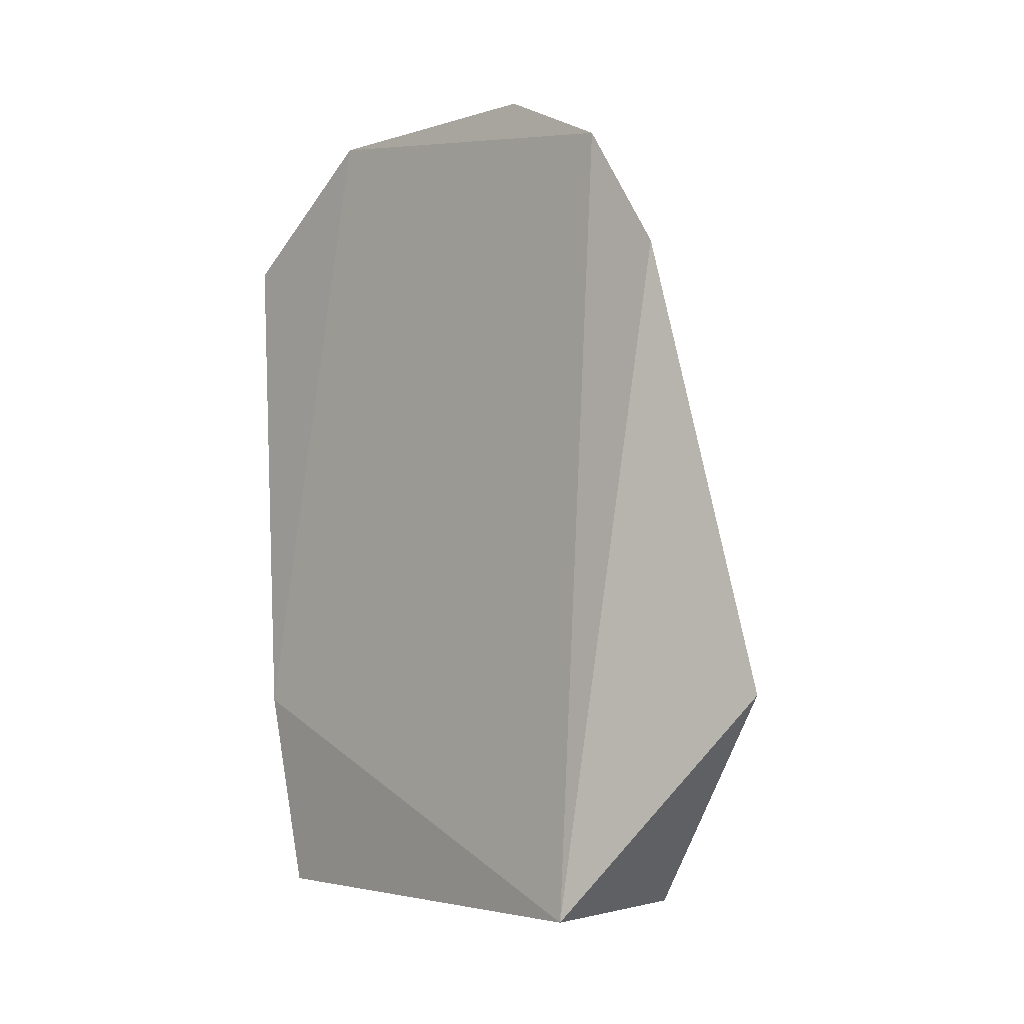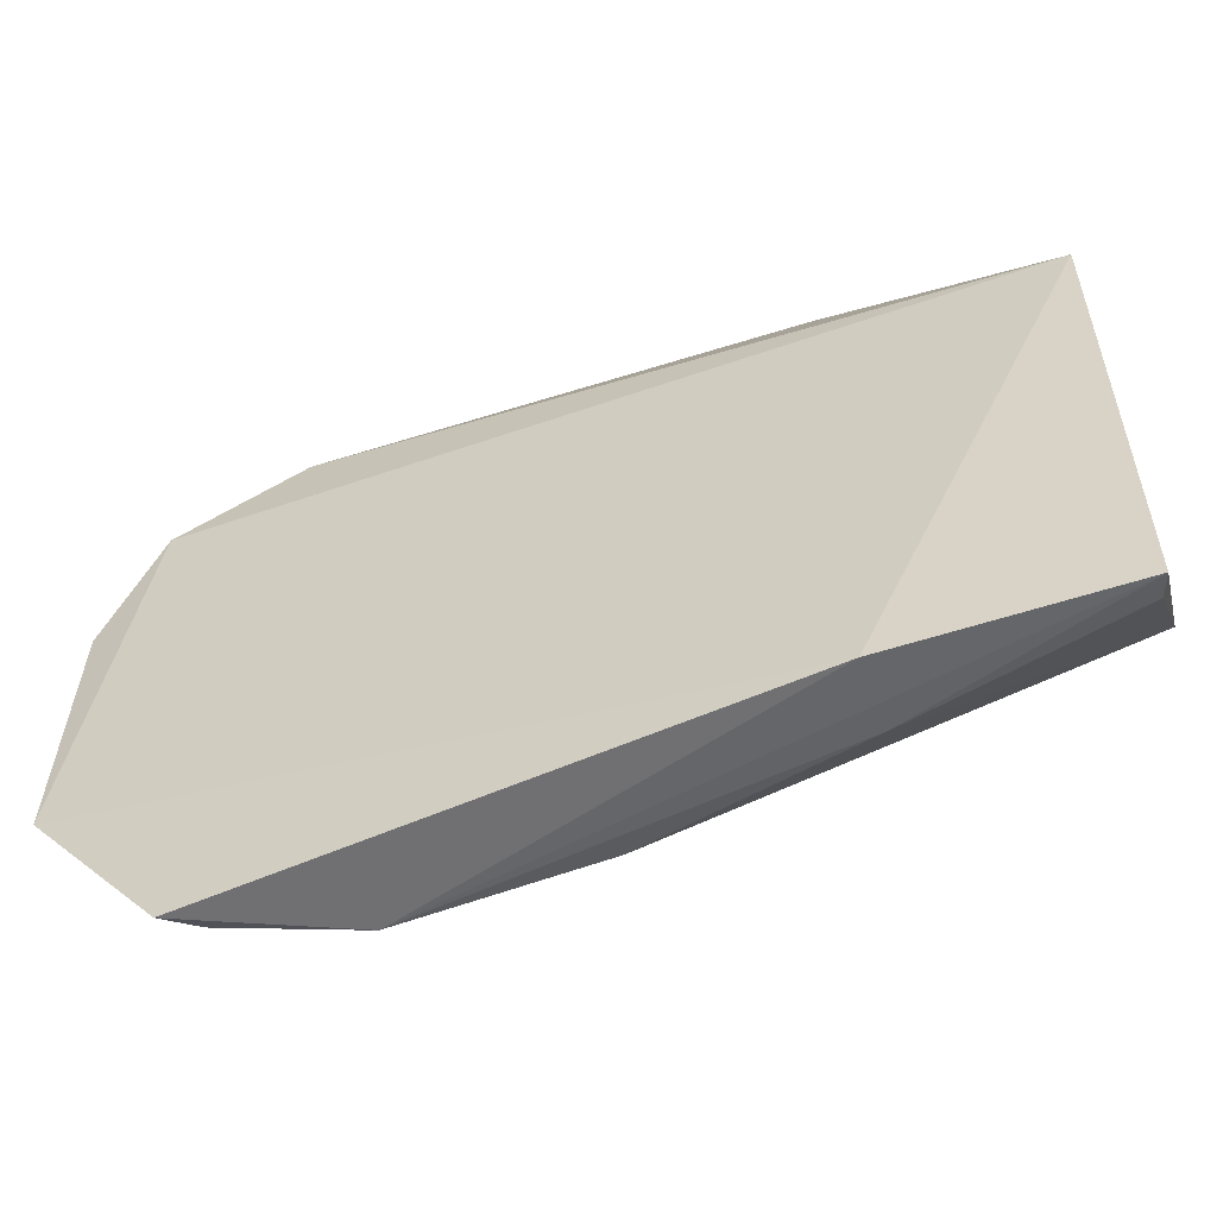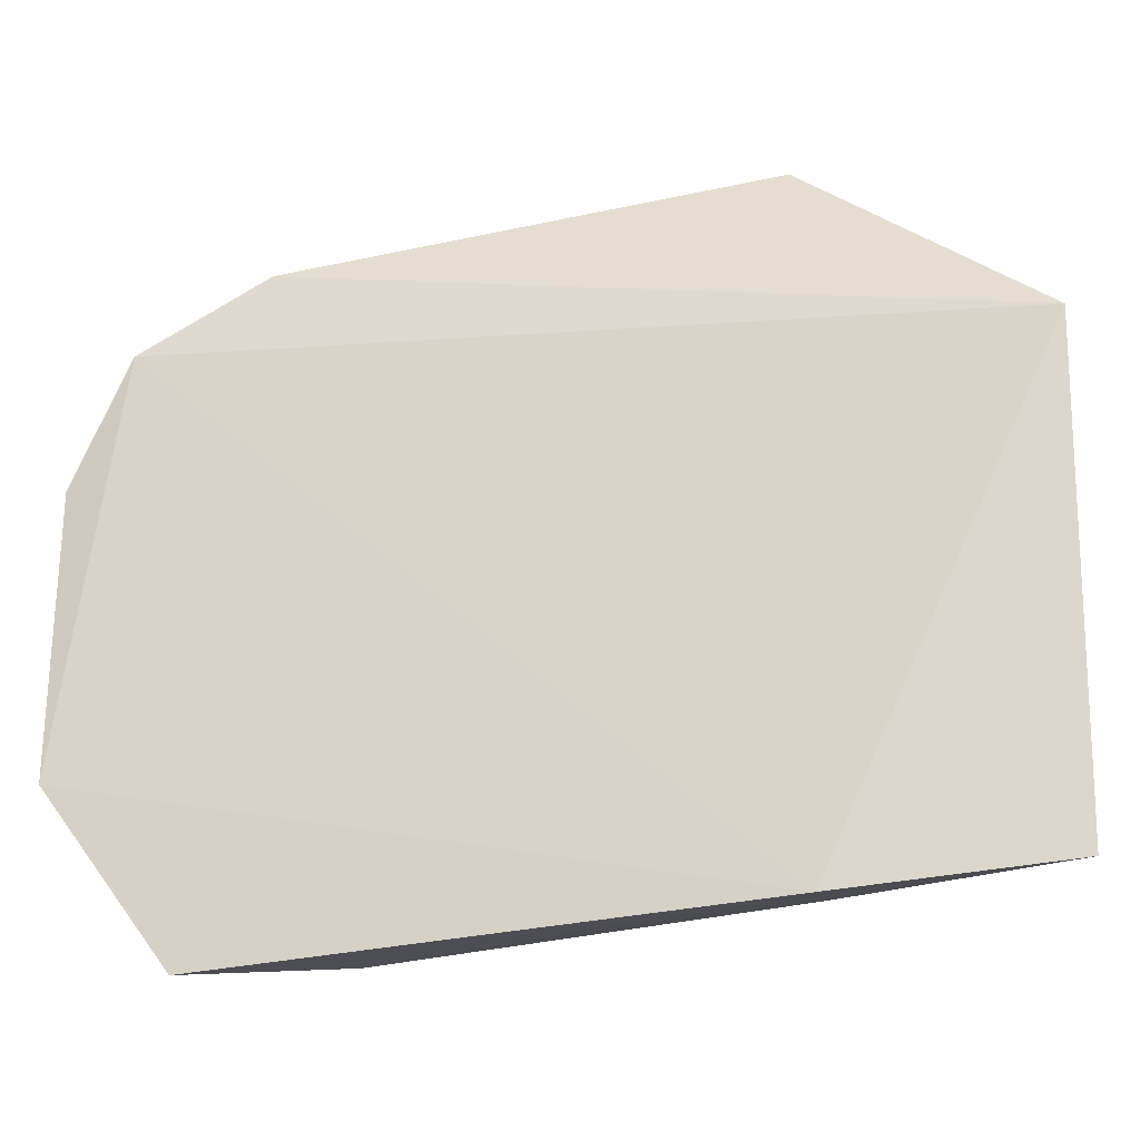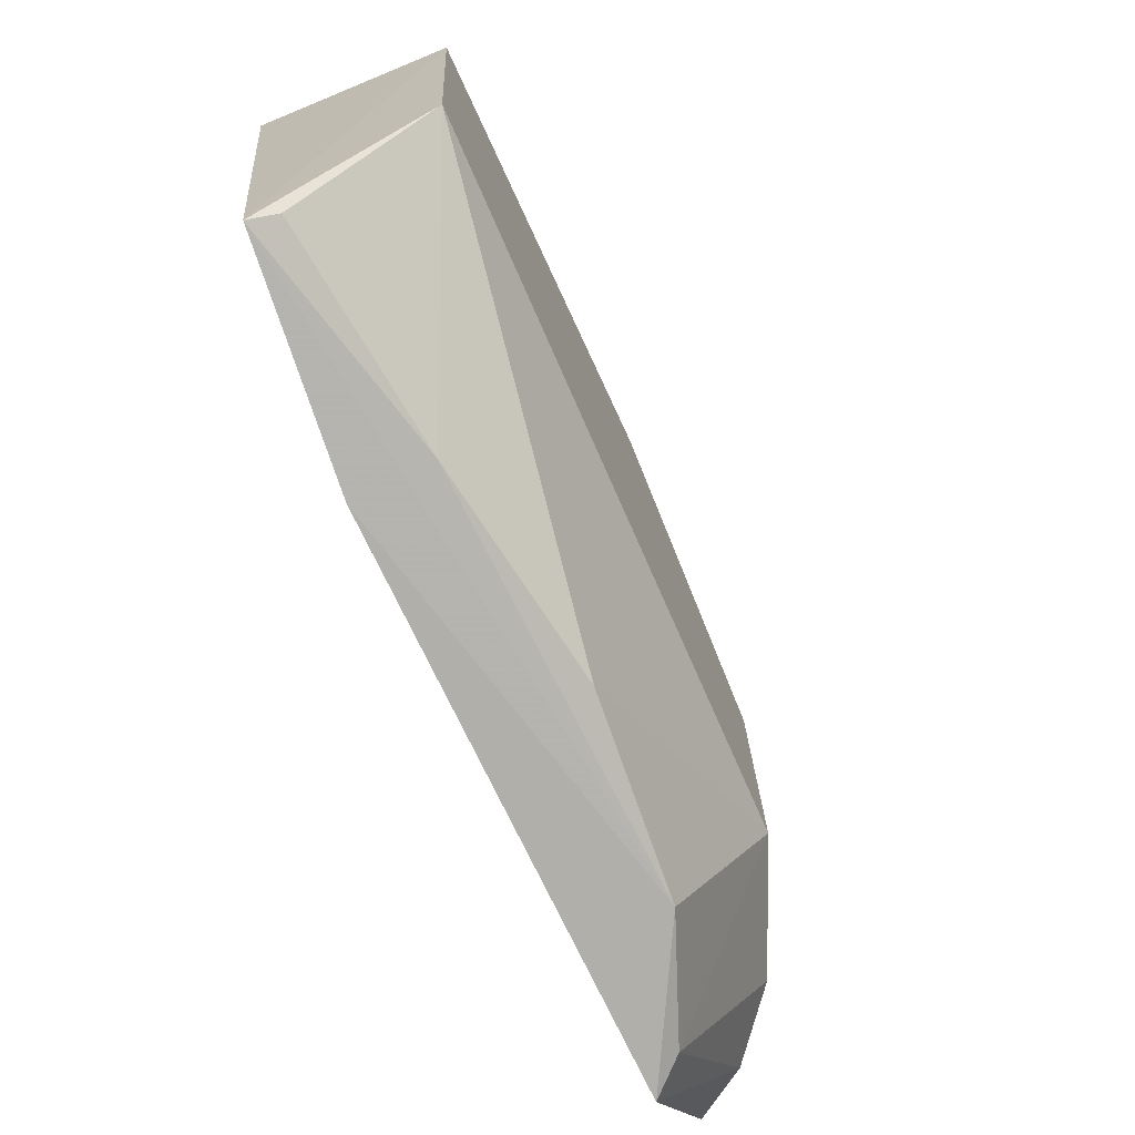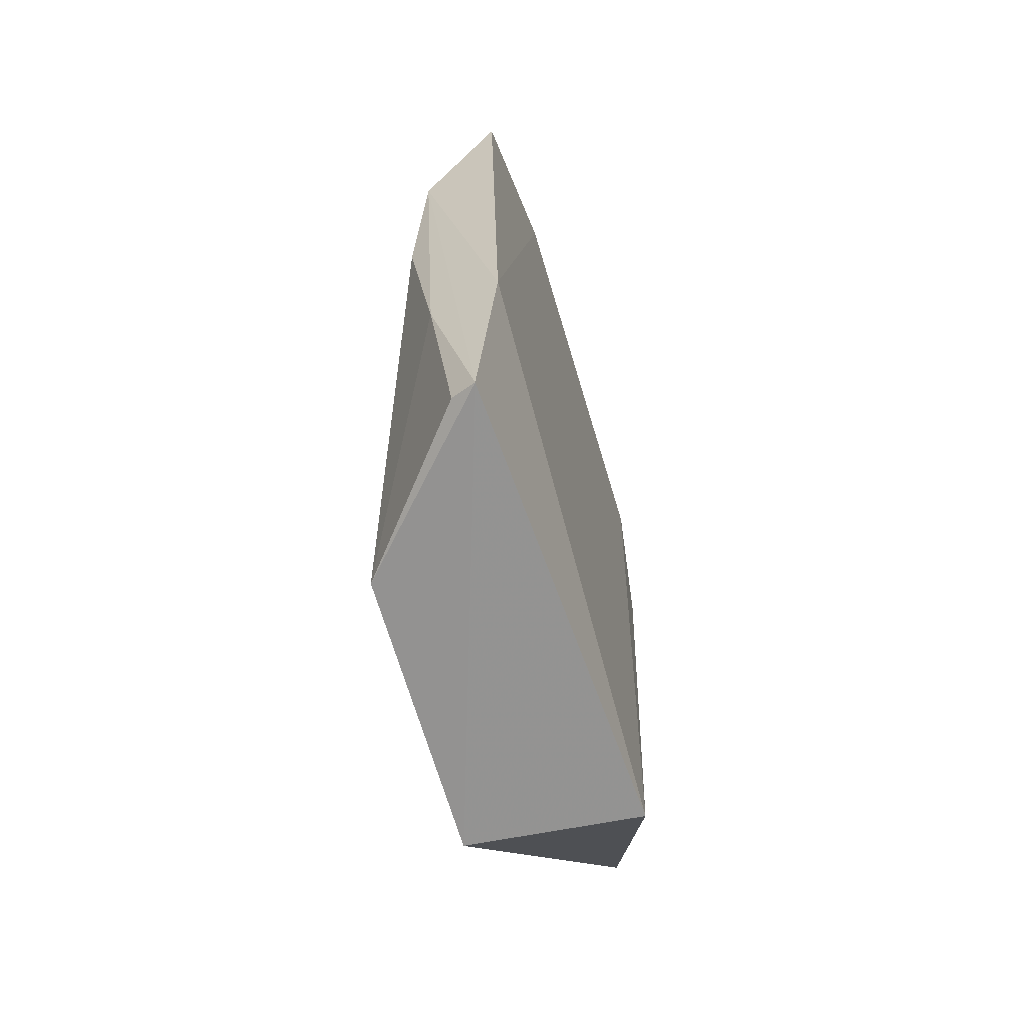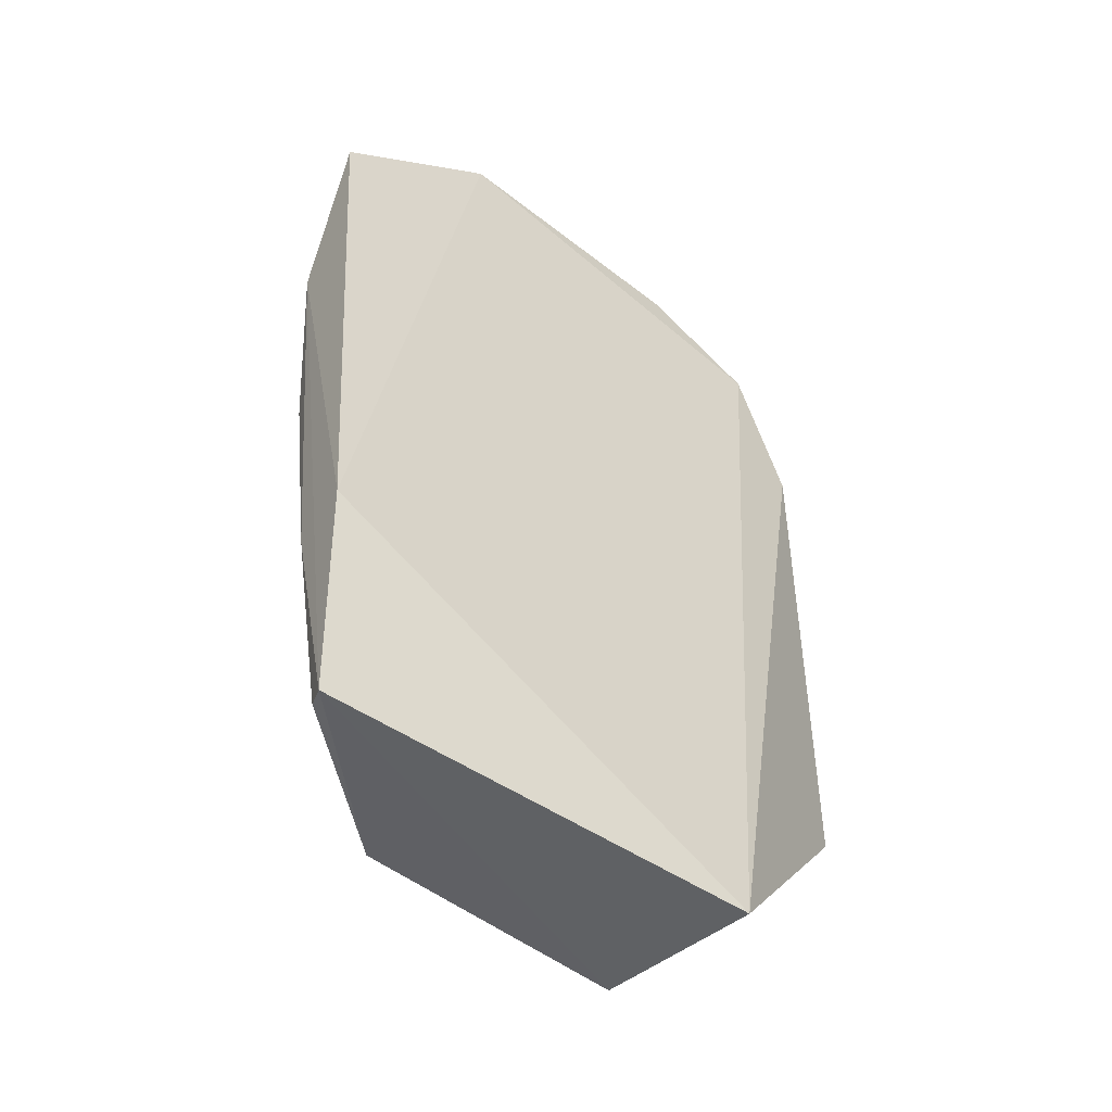
<metadata>
{"format":"obj","ext":"obj","renderer":"f3d","projection":"perspective","resolution":1024,"background":"white","views":[{"elev":-5.3,"azim":-46.0,"up":"+Y"},{"elev":-60.2,"azim":-68.6,"up":"+Z"},{"elev":-24.2,"azim":-76.5,"up":"+Z"},{"elev":-71.4,"azim":25.5,"up":"+Z"},{"elev":-66.5,"azim":-164.5,"up":"+Y"},{"elev":-47.5,"azim":-131.6,"up":"+Y"}]}
</metadata>
<code>
v 0.03226 0.07698 0.04186
v 0.03816 0.06496 0.03049
v 0.03722 0.1001 0.02644
v 0.0294 0.105 0.003449
v 0.03061 0.0652 0.006239
v 0.02829 0.1084 0.0338
v 0.03754 0.08661 0.03332
v 0.02859 0.0645 0.03096
v 0.03846 0.06551 0.01505
v 0.03141 0.1105 0.01351
v 0.03574 0.07644 0.03792
v 0.02878 0.1017 0.03762
v 0.02927 0.07667 0.005133
v 0.03464 0.08792 0.005667
v 0.03066 0.11 0.02627
v 0.02891 0.1116 0.01255
v 0.03422 0.09305 0.03522
v 0.03376 0.1 0.0321
v 0.03196 0.06567 0.006857
v 0.03724 0.1009 0.01474
v 0.03369 0.09764 0.004438
v 0.03422 0.1075 0.01444
v 0.02883 0.1116 0.02721
v 0.0297 0.1068 0.03289
v 0.03315 0.07676 0.005905
v 0.03394 0.1067 0.02334
v 0.03106 0.1037 0.00431
f 8 5 2
f 8 2 1
f 9 2 5
f 9 7 2
f 9 3 7
f 11 7 1
f 11 1 2
f 11 2 7
f 12 8 1
f 12 6 8
f 13 8 6
f 13 5 8
f 15 6 3
f 16 10 4
f 16 13 6
f 16 4 13
f 17 12 1
f 17 1 7
f 17 7 3
f 18 6 12
f 18 17 3
f 18 12 17
f 19 9 5
f 20 3 9
f 20 9 14
f 21 13 4
f 21 20 14
f 21 5 13
f 22 10 15
f 22 3 20
f 23 15 10
f 23 10 16
f 23 16 6
f 23 6 15
f 24 18 3
f 24 3 6
f 24 6 18
f 25 14 9
f 25 9 19
f 25 19 5
f 25 21 14
f 25 5 21
f 26 22 15
f 26 15 3
f 26 3 22
f 27 4 10
f 27 10 22
f 27 21 4
f 27 22 20
f 27 20 21

</code>
